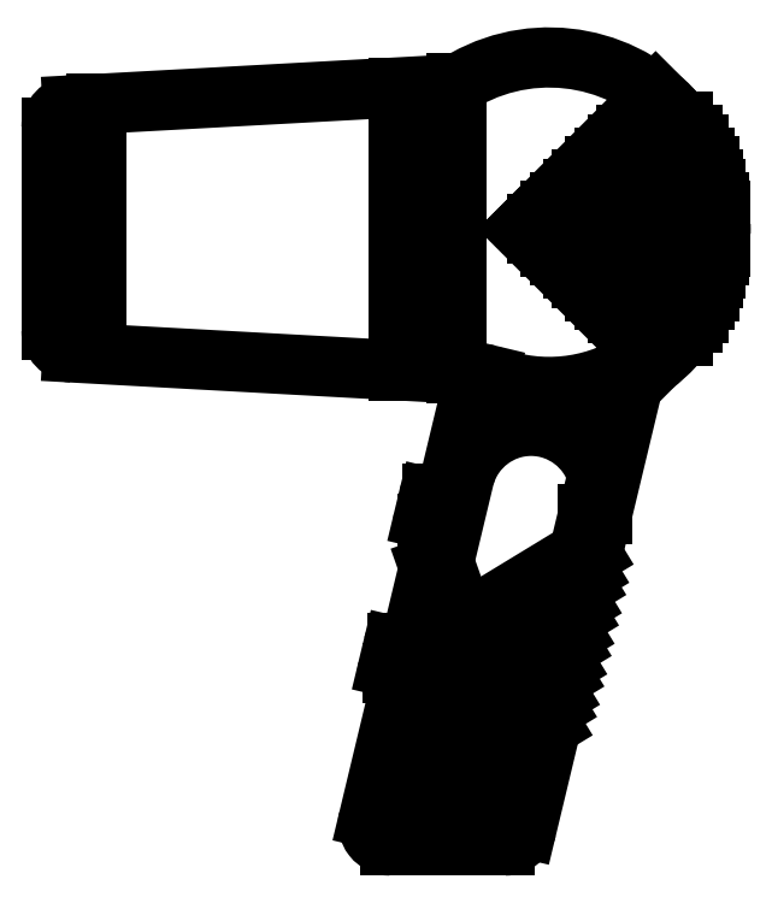
<metadata>
{"format":"dxf","ext":"dxf","renderer":"ezdxf+matplotlib","layout":"modelspace","background":"white","min_lineweight":24,"dpi":150}
</metadata>
<code>
0
SECTION
2
ENTITIES
0
LINE
8
0
10
3.88
20
3.339
30
0
11
3.882
21
3.339
31
0
0
LINE
8
0
10
3.882
20
3.336
30
0
11
3.884
21
3.336
31
0
0
LINE
8
0
10
3.884
20
3.334
30
0
11
3.885
21
3.334
31
0
0
LINE
8
0
10
3.885
20
3.331
30
0
11
3.887
21
3.331
31
0
0
LINE
8
0
10
3.886
20
3.329
30
0
11
3.888
21
3.329
31
0
0
LINE
8
0
10
3.887
20
3.326
30
0
11
3.889
21
3.326
31
0
0
LINE
8
0
10
3.888
20
3.324
30
0
11
3.889
21
3.324
31
0
0
LINE
8
0
10
3.888
20
3.321
30
0
11
3.89
21
3.321
31
0
0
LINE
8
0
10
3.889
20
3.319
30
0
11
3.89
21
3.319
31
0
0
LINE
8
0
10
3.889
20
3.316
30
0
11
3.89
21
3.316
31
0
0
LINE
8
0
10
3.889
20
3.314
30
0
11
3.89
21
3.314
31
0
0
LINE
8
0
10
3.889
20
3.311
30
0
11
3.89
21
3.311
31
0
0
LINE
8
0
10
3.888
20
3.309
30
0
11
3.89
21
3.309
31
0
0
LINE
8
0
10
3.888
20
3.306
30
0
11
3.889
21
3.306
31
0
0
LINE
8
0
10
3.887
20
3.304
30
0
11
3.889
21
3.304
31
0
0
LINE
8
0
10
3.886
20
3.301
30
0
11
3.888
21
3.301
31
0
0
LINE
8
0
10
3.885
20
3.299
30
0
11
3.887
21
3.299
31
0
0
LINE
8
0
10
3.884
20
3.296
30
0
11
3.885
21
3.296
31
0
0
LINE
8
0
10
3.88
20
3.291
30
0
11
3.882
21
3.291
31
0
0
LINE
8
0
10
3.882
20
3.294
30
0
11
3.884
21
3.294
31
0
0
ARC
8
0
10
3.745
20
3.292
30
0
40
0.005
50
180
51
266.9
0
ARC
8
0
10
3.745
20
3.338
30
0
40
0.005
50
93.14
51
180
0
ARC
8
0
10
3.828
20
3.357
30
0
40
0.01
50
273.1
51
299.2
0
ARC
8
0
10
3.837
20
3.278
30
0
40
0.004333
50
76.11
51
149.4
0
ARC
8
0
10
3.875
20
3.279
30
0
40
0.005
50
122.9
51
166.5
0
ARC
8
0
10
3.829
20
3.278
30
0
40
0.005
50
346.5
51
58.4
0
LINE
8
0
10
3.819
20
3.215
30
0
11
3.811
21
3.183
31
0
0
ARC
8
0
10
3.818
20
3.221
30
0
40
0.001
50
90
51
166.5
0
LINE
8
0
10
3.817
20
3.221
30
0
11
3.816
21
3.217
31
0
0
ARC
8
0
10
3.817
20
3.216
30
0
40
0.001
50
166.5
51
270
0
LINE
8
0
10
3.819
20
3.215
30
0
11
3.817
21
3.215
31
0
0
LINE
8
0
10
3.821
20
3.222
30
0
11
3.818
21
3.222
31
0
0
ARC
8
0
10
3.814
20
3.22
30
0
40
0.006907
50
316.6
51
16.47
0
LINE
8
0
10
3.827
20
3.249
30
0
11
3.821
21
3.222
31
0
0
ARC
8
0
10
3.822
20
3.254
30
0
40
0.006907
50
316.6
51
16.47
0
ARC
8
0
10
3.825
20
3.25
30
0
40
0.001
50
166.5
51
270
0
ARC
8
0
10
3.826
20
3.255
30
0
40
0.001
50
90
51
166.5
0
LINE
8
0
10
3.827
20
3.249
30
0
11
3.825
21
3.249
31
0
0
LINE
8
0
10
3.825
20
3.255
30
0
11
3.824
21
3.25
31
0
0
LINE
8
0
10
3.829
20
3.256
30
0
11
3.826
21
3.256
31
0
0
ARC
8
0
10
3.858
20
3.243
30
0
40
0.001
50
301.3
51
346.5
0
ARC
8
0
10
3.847
20
3.197
30
0
40
0.001
50
346.5
51
121.3
0
ARC
8
0
10
3.826
20
3.189
30
0
40
0.001
50
166.3
51
301.3
0
ARC
8
0
10
3.826
20
3.19
30
0
40
0.001
50
121.3
51
166.3
0
ARC
8
0
10
3.827
20
3.196
30
0
40
0.001
50
166.3
51
301.3
0
ARC
8
0
10
3.828
20
3.197
30
0
40
0.001
50
121.3
51
166.3
0
ARC
8
0
10
3.829
20
3.202
30
0
40
0.001
50
166.3
51
301.3
0
ARC
8
0
10
3.829
20
3.204
30
0
40
0.001
50
121.3
51
166.3
0
ARC
8
0
10
3.831
20
3.209
30
0
40
0.001
50
166.3
51
301.3
0
ARC
8
0
10
3.831
20
3.211
30
0
40
0.001
50
121.3
51
166.3
0
ARC
8
0
10
3.832
20
3.216
30
0
40
0.001
50
166.3
51
301.3
0
ARC
8
0
10
3.833
20
3.218
30
0
40
0.001
50
121.3
51
166.3
0
ARC
8
0
10
3.834
20
3.223
30
0
40
0.001
50
166.3
51
301.3
0
ARC
8
0
10
3.834
20
3.224
30
0
40
0.001
50
121.3
51
166.3
0
ARC
8
0
10
3.823
20
3.184
30
0
40
0.001
50
166.3
51
301.3
0
ARC
8
0
10
3.836
20
3.223
30
0
40
0.005
50
121.3
51
166.3
0
LINE
8
0
10
3.823
20
3.184
30
0
11
3.846
21
3.197
31
0
0
LINE
8
0
10
3.822
20
3.185
30
0
11
3.831
21
3.224
31
0
0
LINE
8
0
10
3.834
20
3.227
30
0
11
3.858
21
3.242
31
0
0
LINE
8
0
10
3.847
20
3.196
30
0
11
3.844
21
3.181
31
0
0
LINE
8
0
10
3.833
20
3.223
30
0
11
3.834
21
3.225
31
0
0
LINE
8
0
10
3.834
20
3.225
30
0
11
3.862
21
3.242
31
0
0
LINE
8
0
10
3.835
20
3.222
30
0
11
3.861
21
3.238
31
0
0
LINE
8
0
10
3.826
20
3.188
30
0
11
3.852
21
3.204
31
0
0
LINE
8
0
10
3.826
20
3.191
30
0
11
3.853
21
3.208
31
0
0
LINE
8
0
10
3.825
20
3.189
30
0
11
3.825
21
3.19
31
0
0
LINE
8
0
10
3.828
20
3.195
30
0
11
3.854
21
3.21
31
0
0
LINE
8
0
10
3.827
20
3.198
30
0
11
3.855
21
3.215
31
0
0
LINE
8
0
10
3.83
20
3.202
30
0
11
3.856
21
3.217
31
0
0
LINE
8
0
10
3.829
20
3.205
30
0
11
3.857
21
3.221
31
0
0
LINE
8
0
10
3.831
20
3.208
30
0
11
3.857
21
3.224
31
0
0
LINE
8
0
10
3.831
20
3.211
30
0
11
3.858
21
3.228
31
0
0
LINE
8
0
10
3.833
20
3.215
30
0
11
3.859
21
3.231
31
0
0
LINE
8
0
10
3.832
20
3.218
30
0
11
3.86
21
3.235
31
0
0
LINE
8
0
10
3.826
20
3.196
30
0
11
3.827
21
3.197
31
0
0
LINE
8
0
10
3.828
20
3.203
30
0
11
3.828
21
3.204
31
0
0
LINE
8
0
10
3.83
20
3.21
30
0
11
3.83
21
3.211
31
0
0
LINE
8
0
10
3.832
20
3.216
30
0
11
3.832
21
3.218
31
0
0
ARC
8
0
10
3.852
20
3.315
30
0
40
0.0385
50
302.9
51
321.4
0
ARC
8
0
10
3.868
20
3.281
30
0
40
0.002714
50
2.722
51
89.89
0
LINE
8
0
10
3.828
20
3.24
30
0
11
3.825
21
3.239
31
0
0
ARC
8
0
10
3.848
20
3.255
30
0
40
0.01549
50
15.7
51
164.3
0
LINE
8
0
10
3.861
20
3.251
30
0
11
3.864
21
3.251
31
0
0
ARC
8
0
10
3.842
20
3.182
30
0
40
0.002
50
270
51
346.5
0
ARC
8
0
10
3.816
20
3.182
30
0
40
0.002
50
166.5
51
270
0
LINE
8
0
10
3.816
20
3.18
30
0
11
3.842
21
3.18
31
0
0
ARC
8
0
10
3.852
20
3.315
30
0
40
0.0355
50
247.6
51
297.9
0
LINE
8
0
10
3.868
20
3.284
30
0
11
3.859
21
3.243
31
0
0
LINE
8
0
10
3.838
20
3.282
30
0
11
3.814
21
3.182
31
0
0
ARC
8
0
10
3.842
20
3.182
30
0
40
0.005
50
270
51
346.5
0
ARC
8
0
10
3.816
20
3.182
30
0
40
0.005
50
166.5
51
270
0
LINE
8
0
10
3.816
20
3.177
30
0
11
3.842
21
3.177
31
0
0
LINE
8
0
10
3.834
20
3.277
30
0
11
3.829
21
3.256
31
0
0
LINE
8
0
10
3.871
20
3.28
30
0
11
3.847
21
3.18
31
0
0
ARC
8
0
10
3.852
20
3.315
30
0
40
0.03696
50
34.62
51
40.49
0
ARC
8
0
10
3.852
20
3.315
30
0
40
0.03496
50
36.92
51
43.35
0
ARC
8
0
10
3.852
20
3.315
30
0
40
0.03696
50
25.65
51
30.93
0
ARC
8
0
10
3.852
20
3.315
30
0
40
0.03496
50
27.24
51
32.92
0
ARC
8
0
10
3.852
20
3.315
30
0
40
0.03696
50
17.31
51
22.26
0
ARC
8
0
10
3.852
20
3.315
30
0
40
0.03496
50
18.34
51
23.61
0
ARC
8
0
10
3.852
20
3.315
30
0
40
0.03696
50
9.342
51
14.09
0
ARC
8
0
10
3.852
20
3.315
30
0
40
0.03496
50
9.882
51
14.92
0
ARC
8
0
10
3.852
20
3.315
30
0
40
0.03696
50
1.55
51
6.213
0
ARC
8
0
10
3.852
20
3.315
30
0
40
0.03496
50
1.639
51
6.57
0
ARC
8
0
10
3.852
20
3.315
30
0
40
0.03696
50
353.8
51
358.4
0
ARC
8
0
10
3.852
20
3.315
30
0
40
0.03496
50
353.4
51
358.4
0
ARC
8
0
10
3.852
20
3.315
30
0
40
0.03696
50
345.9
51
350.7
0
ARC
8
0
10
3.852
20
3.315
30
0
40
0.03496
50
345.1
51
350.1
0
ARC
8
0
10
3.852
20
3.315
30
0
40
0.03696
50
337.7
51
342.7
0
ARC
8
0
10
3.852
20
3.315
30
0
40
0.03496
50
336.4
51
341.7
0
ARC
8
0
10
3.852
20
3.315
30
0
40
0.03696
50
329.1
51
334.3
0
ARC
8
0
10
3.852
20
3.315
30
0
40
0.03496
50
327.1
51
332.8
0
ARC
8
0
10
3.852
20
3.315
30
0
40
0.03496
50
316.6
51
323.1
0
ARC
8
0
10
3.852
20
3.315
30
0
40
0.03696
50
319.5
51
325.4
0
ARC
8
0
10
3.852
20
3.315
30
0
40
0.0307
50
31.42
51
38.24
0
ARC
8
0
10
3.852
20
3.315
30
0
40
0.0287
50
33.89
51
36.44
0
ARC
8
0
10
3.852
20
3.315
30
0
40
0.0307
50
21
51
27.14
0
ARC
8
0
10
3.852
20
3.315
30
0
40
0.0287
50
22.54
51
29.2
0
ARC
8
0
10
3.852
20
3.315
30
0
40
0.0307
50
11.27
51
17.05
0
ARC
8
0
10
3.852
20
3.315
30
0
40
0.0287
50
12.07
51
18.28
0
ARC
8
0
10
3.852
20
3.315
30
0
40
0.0307
50
1.867
51
7.488
0
ARC
8
0
10
3.852
20
3.315
30
0
40
0.0287
50
1.997
51
8.013
0
ARC
8
0
10
3.852
20
3.315
30
0
40
0.0307
50
352.5
51
358.1
0
ARC
8
0
10
3.852
20
3.315
30
0
40
0.0287
50
352
51
358
0
ARC
8
0
10
3.852
20
3.315
30
0
40
0.0307
50
343
51
348.7
0
ARC
8
0
10
3.852
20
3.315
30
0
40
0.0287
50
341.7
51
347.9
0
ARC
8
0
10
3.852
20
3.315
30
0
40
0.0307
50
332.9
51
339
0
ARC
8
0
10
3.852
20
3.315
30
0
40
0.0287
50
330.8
51
337.5
0
ARC
8
0
10
3.852
20
3.315
30
0
40
0.0307
50
321.8
51
328.6
0
ARC
8
0
10
3.852
20
3.315
30
0
40
0.0287
50
323.6
51
326.1
0
LINE
8
0
10
3.875
20
3.294
30
0
11
3.875
21
3.291
31
0
0
LINE
8
0
10
3.875
20
3.299
30
0
11
3.875
21
3.296
31
0
0
LINE
8
0
10
3.875
20
3.304
30
0
11
3.875
21
3.301
31
0
0
LINE
8
0
10
3.875
20
3.309
30
0
11
3.875
21
3.306
31
0
0
LINE
8
0
10
3.875
20
3.314
30
0
11
3.875
21
3.311
31
0
0
LINE
8
0
10
3.875
20
3.319
30
0
11
3.875
21
3.316
31
0
0
LINE
8
0
10
3.875
20
3.324
30
0
11
3.875
21
3.321
31
0
0
LINE
8
0
10
3.875
20
3.329
30
0
11
3.875
21
3.326
31
0
0
LINE
8
0
10
3.875
20
3.334
30
0
11
3.875
21
3.331
31
0
0
LINE
8
0
10
3.875
20
3.339
30
0
11
3.875
21
3.336
31
0
0
LINE
8
0
10
3.869
20
3.294
30
0
11
3.872
21
3.291
31
0
0
ARC
8
0
10
3.852
20
3.315
30
0
40
0.0385
50
358.5
51
1.488
0
LINE
8
0
10
3.872
20
3.291
30
0
11
3.88
21
3.291
31
0
0
LINE
8
0
10
3.852
20
3.311
30
0
11
3.889
21
3.311
31
0
0
LINE
8
0
10
3.854
20
3.309
30
0
11
3.888
21
3.309
31
0
0
LINE
8
0
10
3.857
20
3.306
30
0
11
3.888
21
3.306
31
0
0
LINE
8
0
10
3.859
20
3.304
30
0
11
3.887
21
3.304
31
0
0
LINE
8
0
10
3.862
20
3.301
30
0
11
3.886
21
3.301
31
0
0
LINE
8
0
10
3.864
20
3.299
30
0
11
3.885
21
3.299
31
0
0
LINE
8
0
10
3.867
20
3.296
30
0
11
3.884
21
3.296
31
0
0
LINE
8
0
10
3.869
20
3.294
30
0
11
3.882
21
3.294
31
0
0
ARC
8
0
10
3.852
20
3.315
30
0
40
0.0385
50
351
51
354
0
ARC
8
0
10
3.852
20
3.315
30
0
40
0.0385
50
343.4
51
346.5
0
ARC
8
0
10
3.852
20
3.315
30
0
40
0.0385
50
335.4
51
338.7
0
ARC
8
0
10
3.852
20
3.315
30
0
40
0.0385
50
326.9
51
330.4
0
LINE
8
0
10
3.864
20
3.299
30
0
11
3.867
21
3.296
31
0
0
LINE
8
0
10
3.854
20
3.309
30
0
11
3.857
21
3.306
31
0
0
LINE
8
0
10
3.859
20
3.304
30
0
11
3.862
21
3.301
31
0
0
LINE
8
0
10
3.849
20
3.314
30
0
11
3.852
21
3.311
31
0
0
LINE
8
0
10
3.869
20
3.336
30
0
11
3.872
21
3.339
31
0
0
LINE
8
0
10
3.864
20
3.331
30
0
11
3.867
21
3.334
31
0
0
LINE
8
0
10
3.859
20
3.326
30
0
11
3.862
21
3.329
31
0
0
LINE
8
0
10
3.854
20
3.321
30
0
11
3.857
21
3.324
31
0
0
ARC
8
0
10
3.852
20
3.315
30
0
40
0.0385
50
38.56
51
119.2
0
ARC
8
0
10
3.852
20
3.315
30
0
40
0.0385
50
29.57
51
33.06
0
ARC
8
0
10
3.852
20
3.315
30
0
40
0.0385
50
21.32
51
24.56
0
ARC
8
0
10
3.852
20
3.315
30
0
40
0.0385
50
13.52
51
16.6
0
ARC
8
0
10
3.852
20
3.315
30
0
40
0.0385
50
5.964
51
8.966
0
LINE
8
0
10
3.872
20
3.339
30
0
11
3.88
21
3.339
31
0
0
LINE
8
0
10
3.869
20
3.336
30
0
11
3.882
21
3.336
31
0
0
LINE
8
0
10
3.867
20
3.334
30
0
11
3.884
21
3.334
31
0
0
LINE
8
0
10
3.864
20
3.331
30
0
11
3.885
21
3.331
31
0
0
LINE
8
0
10
3.862
20
3.329
30
0
11
3.886
21
3.329
31
0
0
LINE
8
0
10
3.859
20
3.326
30
0
11
3.887
21
3.326
31
0
0
LINE
8
0
10
3.857
20
3.324
30
0
11
3.888
21
3.324
31
0
0
LINE
8
0
10
3.854
20
3.321
30
0
11
3.888
21
3.321
31
0
0
LINE
8
0
10
3.852
20
3.319
30
0
11
3.889
21
3.319
31
0
0
LINE
8
0
10
3.849
20
3.314
30
0
11
3.89
21
3.314
31
0
0
LINE
8
0
10
3.849
20
3.316
30
0
11
3.889
21
3.316
31
0
0
LINE
8
0
10
3.845
20
3.315
30
0
11
3.876
21
3.285
31
0
0
LINE
8
0
10
3.845
20
3.315
30
0
11
3.876
21
3.346
31
0
0
LINE
8
0
10
3.849
20
3.316
30
0
11
3.852
21
3.319
31
0
0
ARC
8
0
10
3.852
20
3.315
30
0
40
0.0385
50
237.6
51
238.4
0
LINE
8
0
10
3.75
20
3.343
30
0
11
3.75
21
3.288
31
0
0
LINE
8
0
10
3.745
20
3.287
30
0
11
3.831
21
3.283
31
0
0
LINE
8
0
10
3.745
20
3.343
30
0
11
3.829
21
3.347
31
0
0
LINE
8
0
10
3.831
20
3.348
30
0
11
3.831
21
3.283
31
0
0
LINE
8
0
10
3.818
20
3.347
30
0
11
3.818
21
3.283
31
0
0
LINE
8
0
10
3.74
20
3.338
30
0
11
3.74
21
3.292
31
0
0
ENDSEC
0
EOF

</code>
